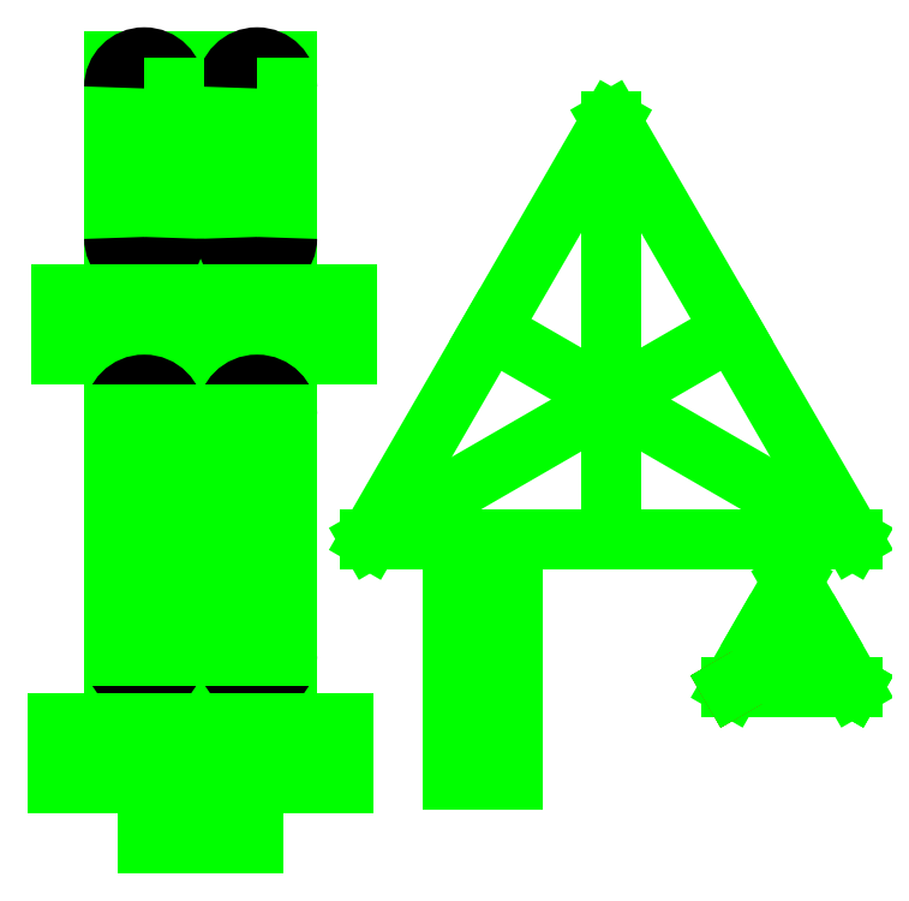
<metadata>
{"format":"dxf","ext":"dxf","renderer":"ezdxf+matplotlib","layout":"modelspace","background":"white","min_lineweight":24,"dpi":150}
</metadata>
<code>
0
SECTION
2
ENTITIES
0
INSERT
8
help
2
Fixed-frame
10
541.5
20
-829.6
30
0
0
INSERT
8
help
2
End-effector
10
1022
20
-1500
30
0
0
INSERT
8
help
2
Leg
10
-700
20
-870
30
0
0
ENDSEC
0
EOF

</code>
